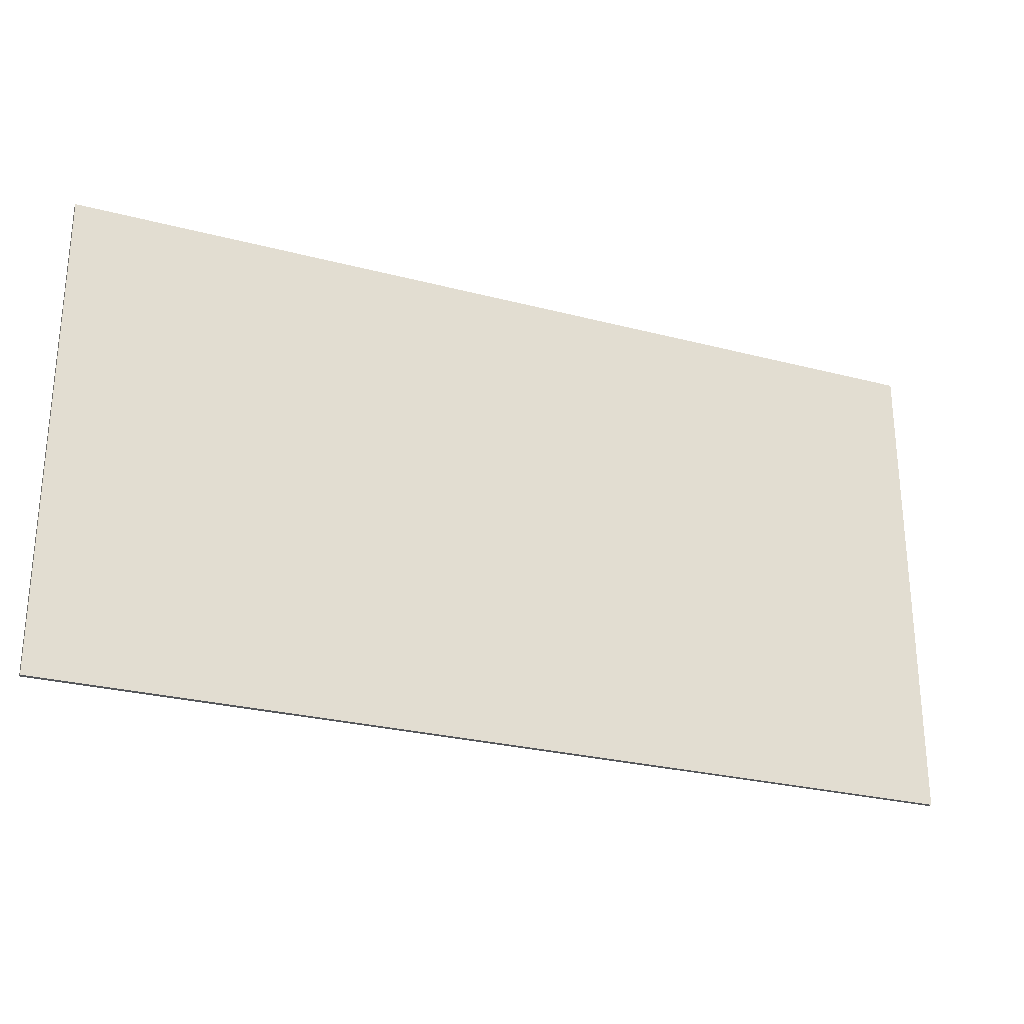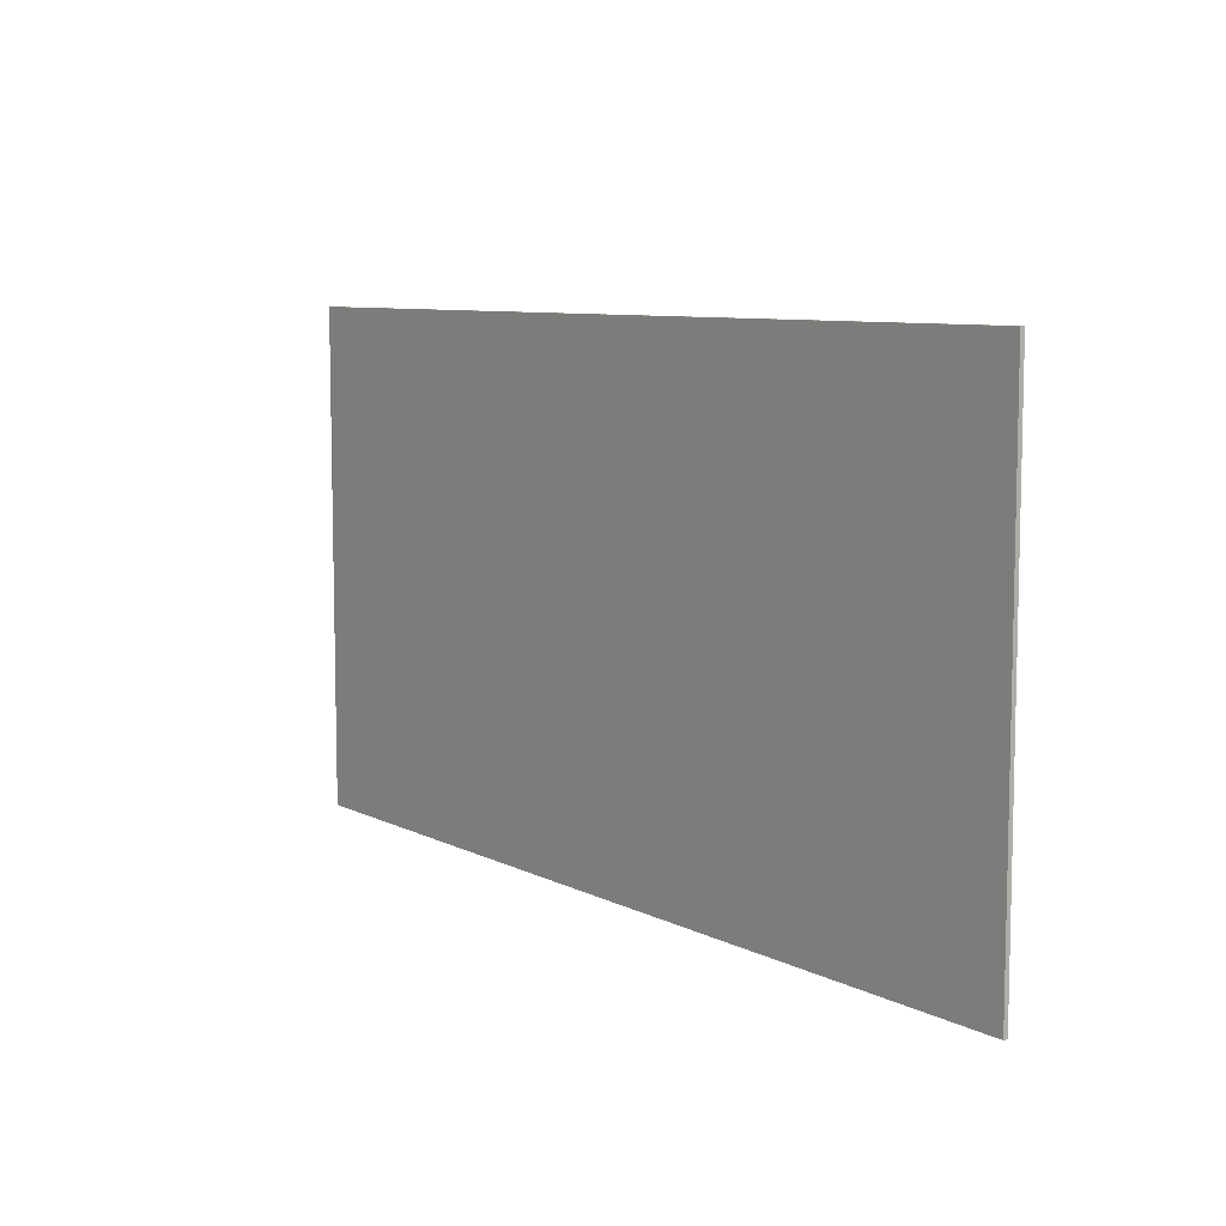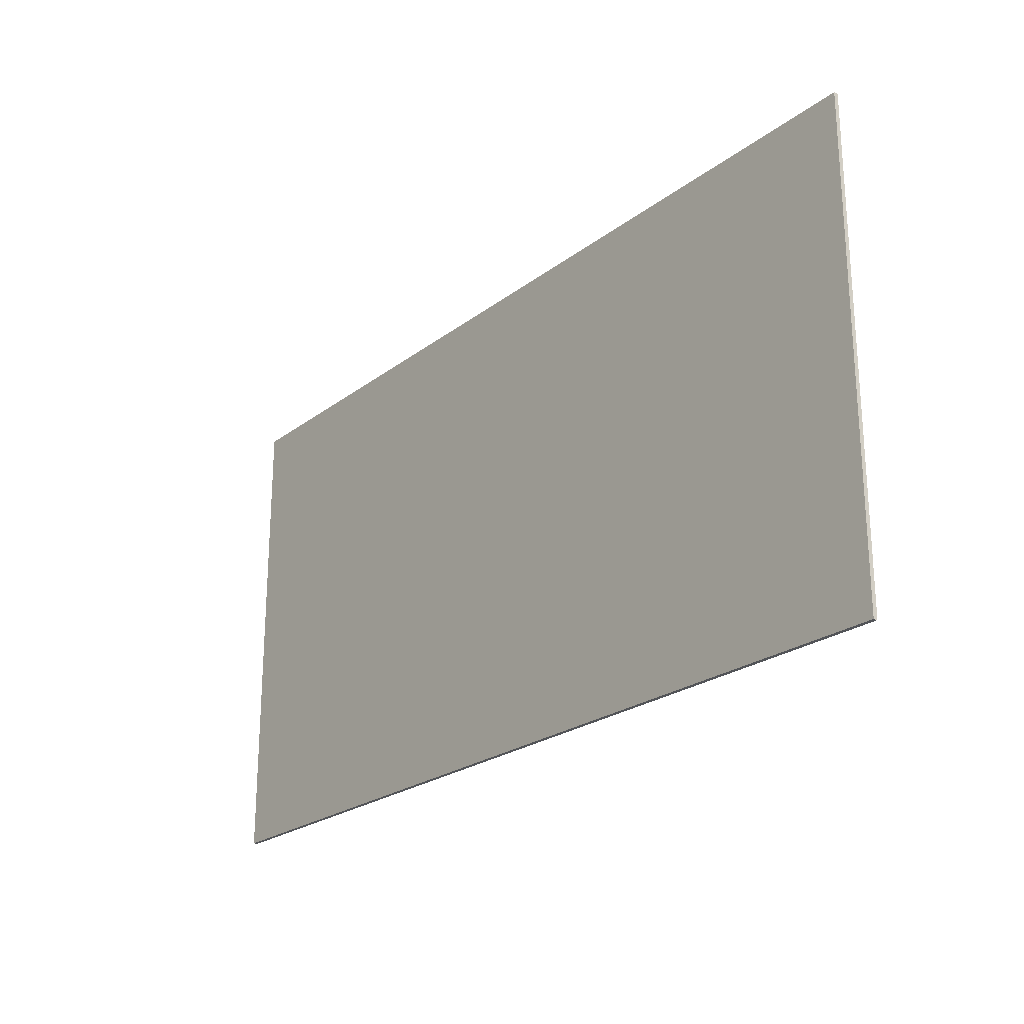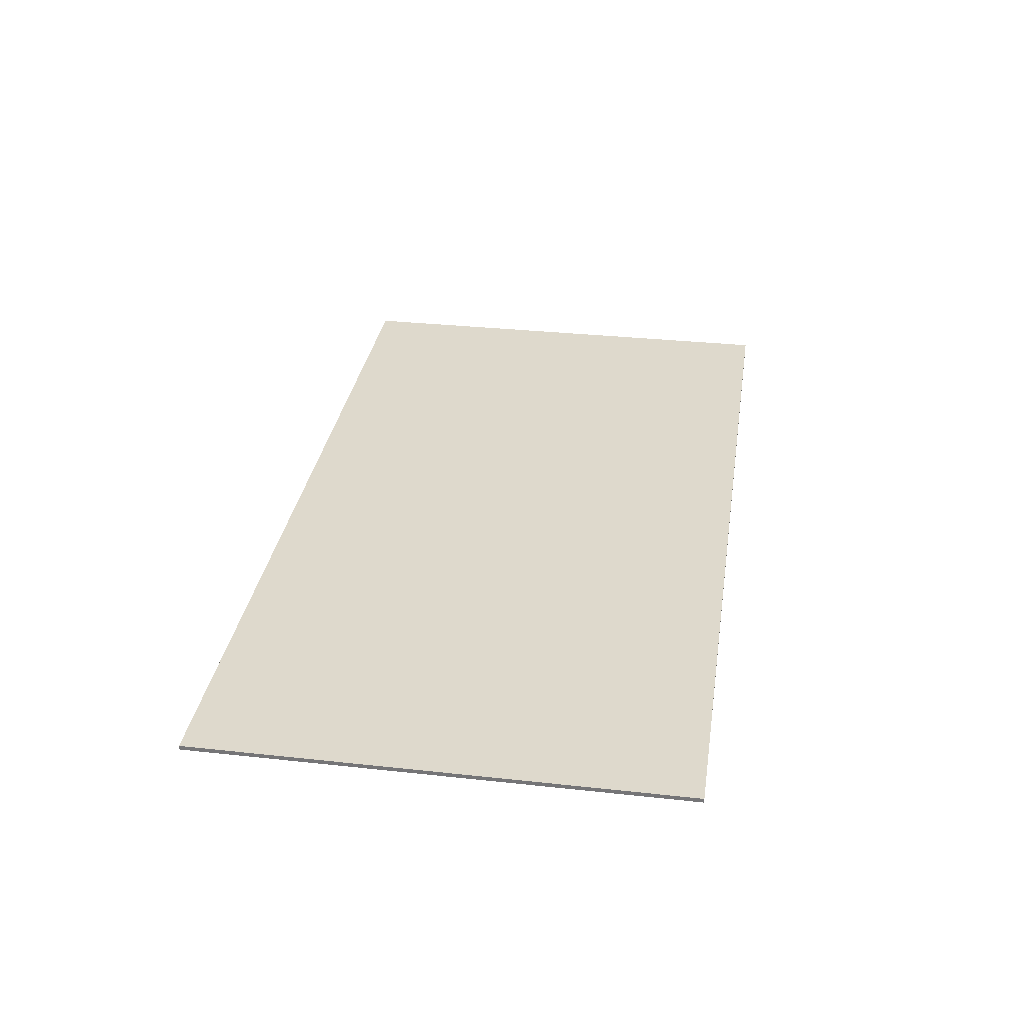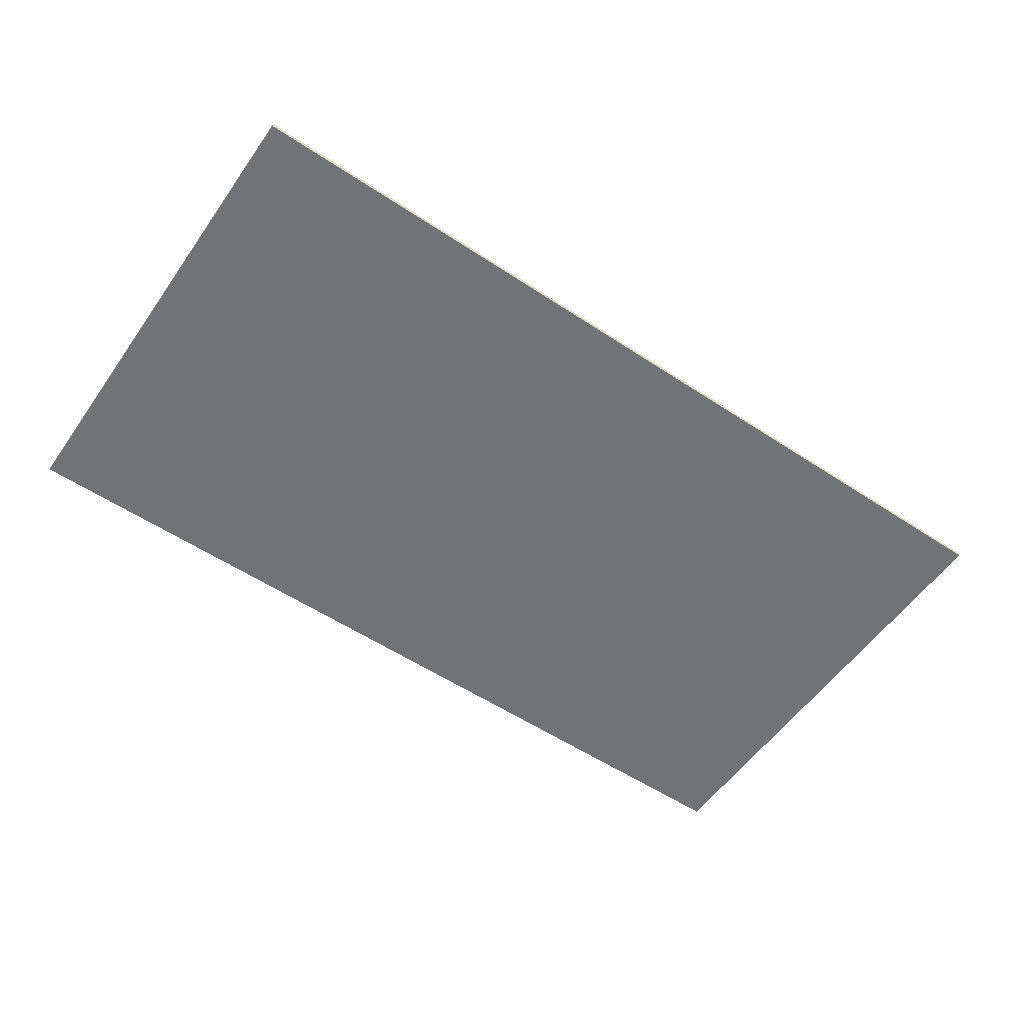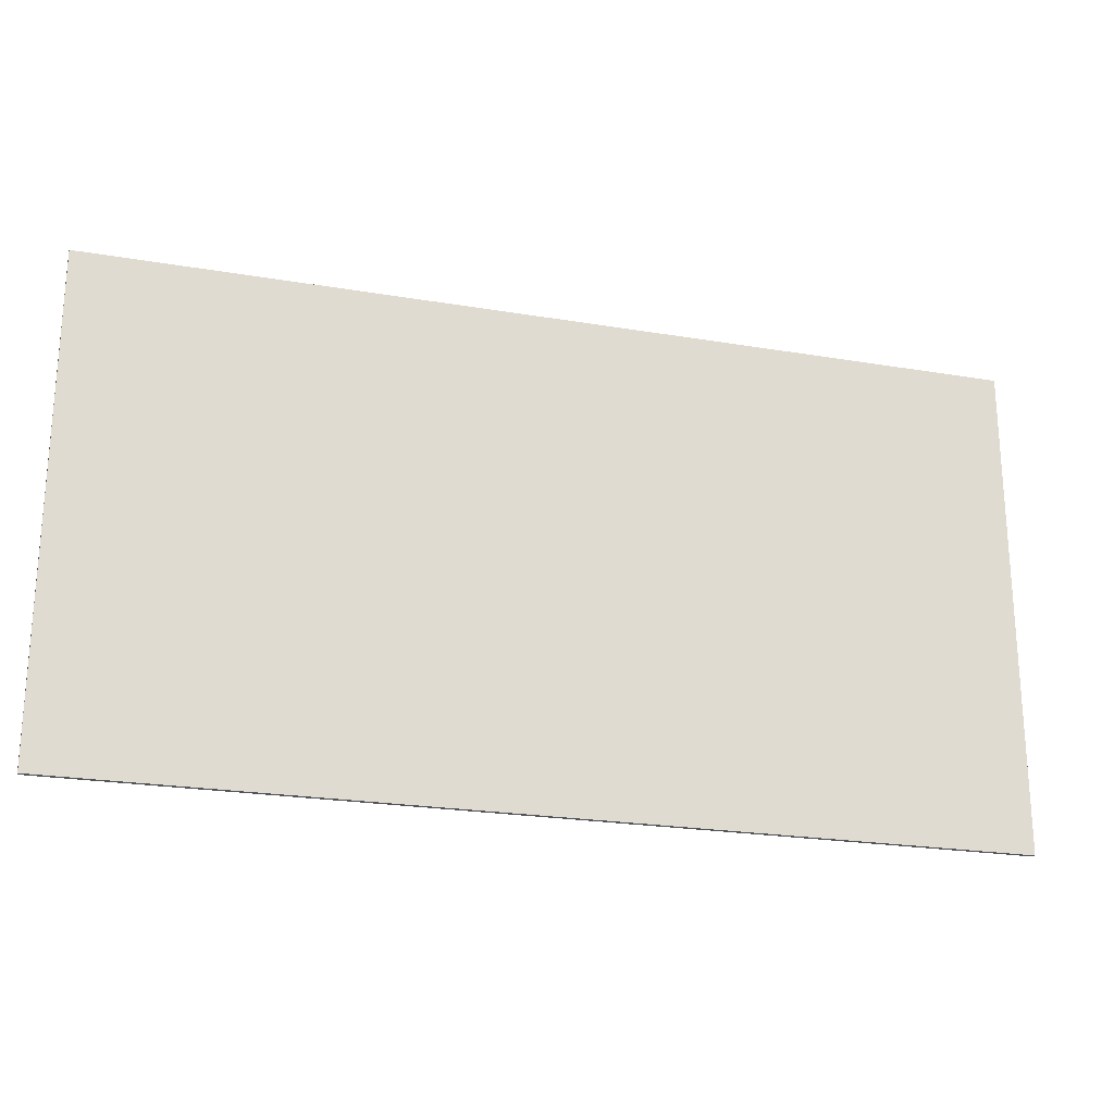
<metadata>
{"format":"obj","ext":"obj","renderer":"f3d","projection":"perspective","resolution":1024,"background":"white","views":[{"elev":-26.8,"azim":-22.3,"up":"+Y"},{"elev":8.2,"azim":53.6,"up":"+Y"},{"elev":-23.2,"azim":-128.3,"up":"+Y"},{"elev":32.1,"azim":-81.3,"up":"+Z"},{"elev":-55.9,"azim":145.3,"up":"+Z"},{"elev":-22.8,"azim":163.8,"up":"+Y"}]}
</metadata>
<code>
g default
v -1473 21.05 1469
v -951.9 21.05 1469
v -1473 300.1 1469
v -951.9 300.1 1469
v -1473 300.1 1466
v -951.9 300.1 1466
v -1473 21.05 1466
v -951.9 21.05 1466
g pCube2
f 1 2 4 3
f 3 4 6 5
f 5 6 8 7
f 7 8 2 1
f 2 8 6 4
f 7 1 3 5

</code>
